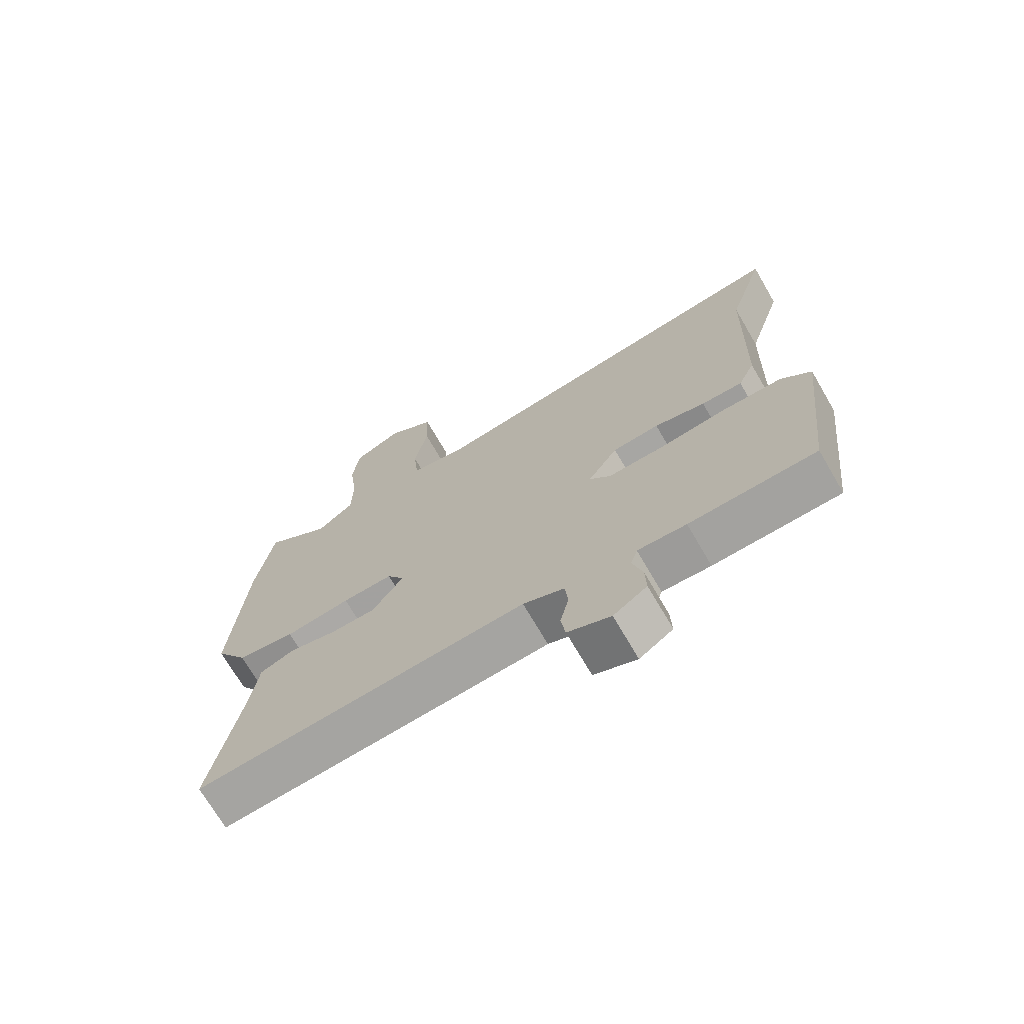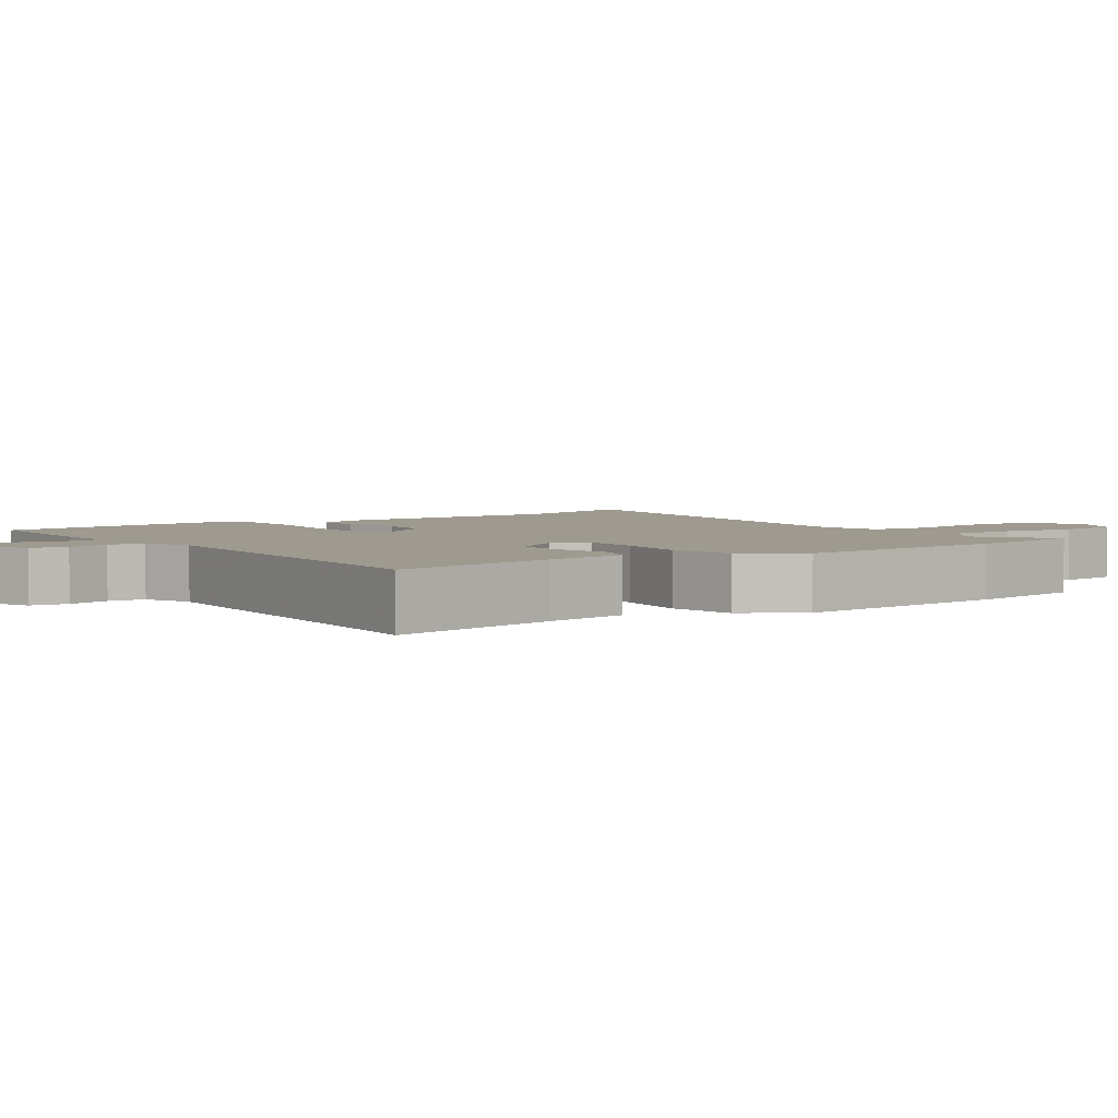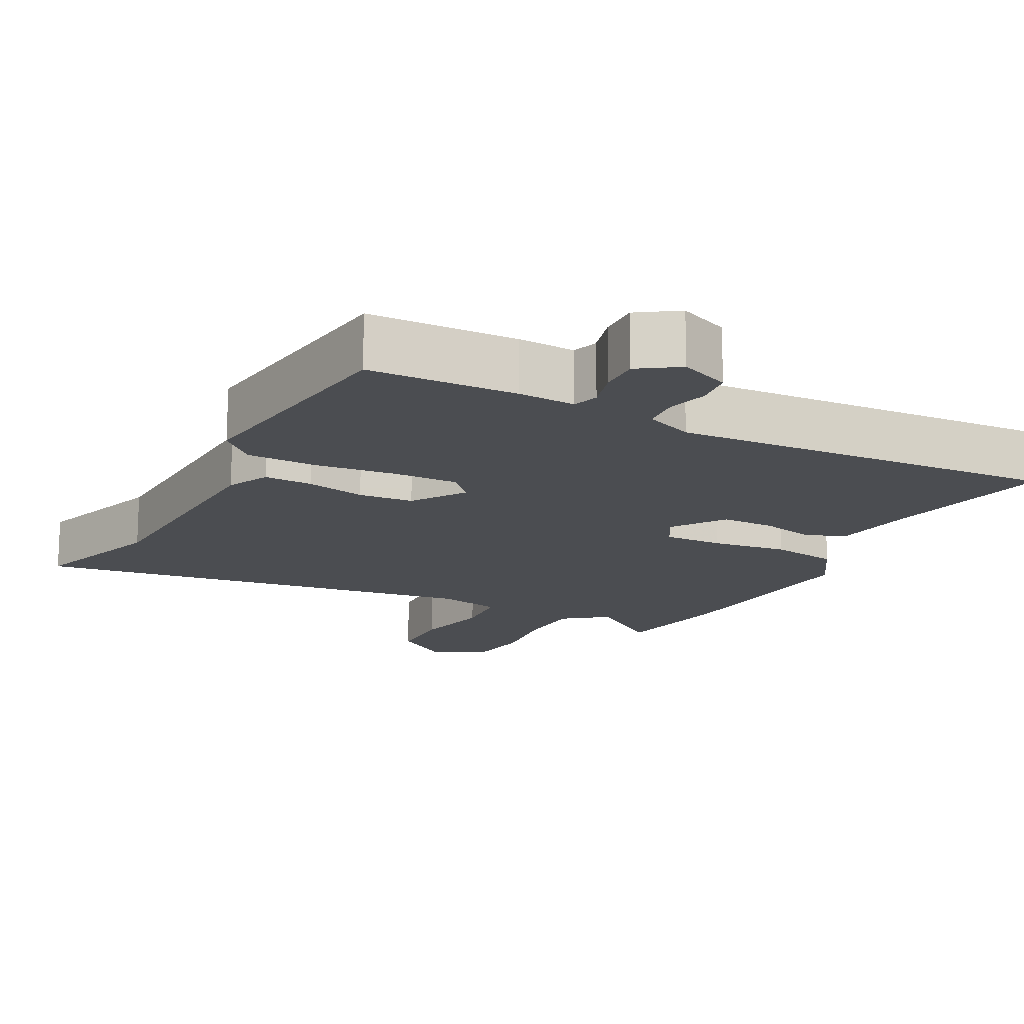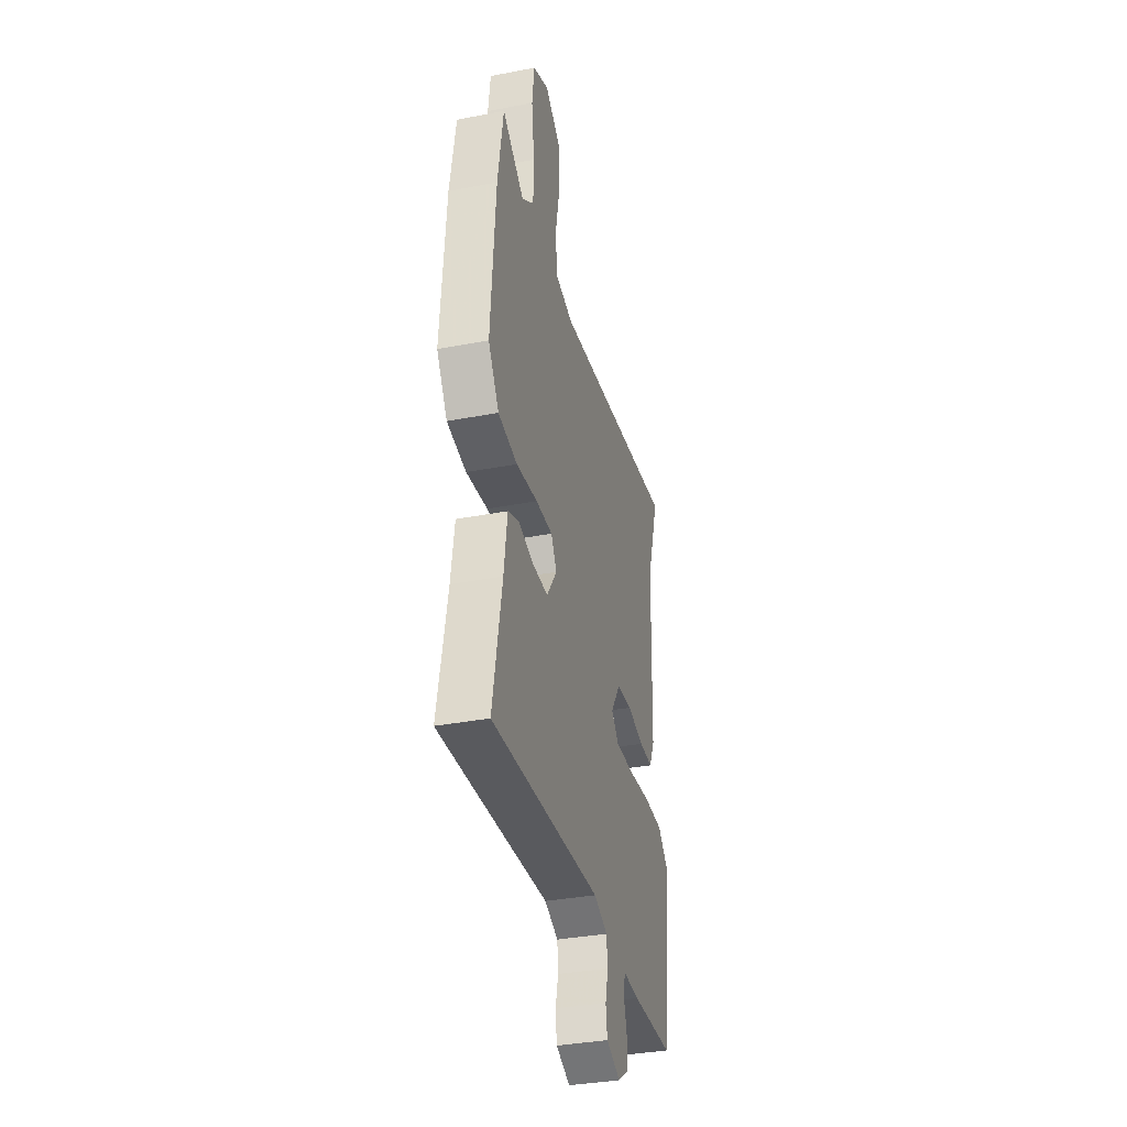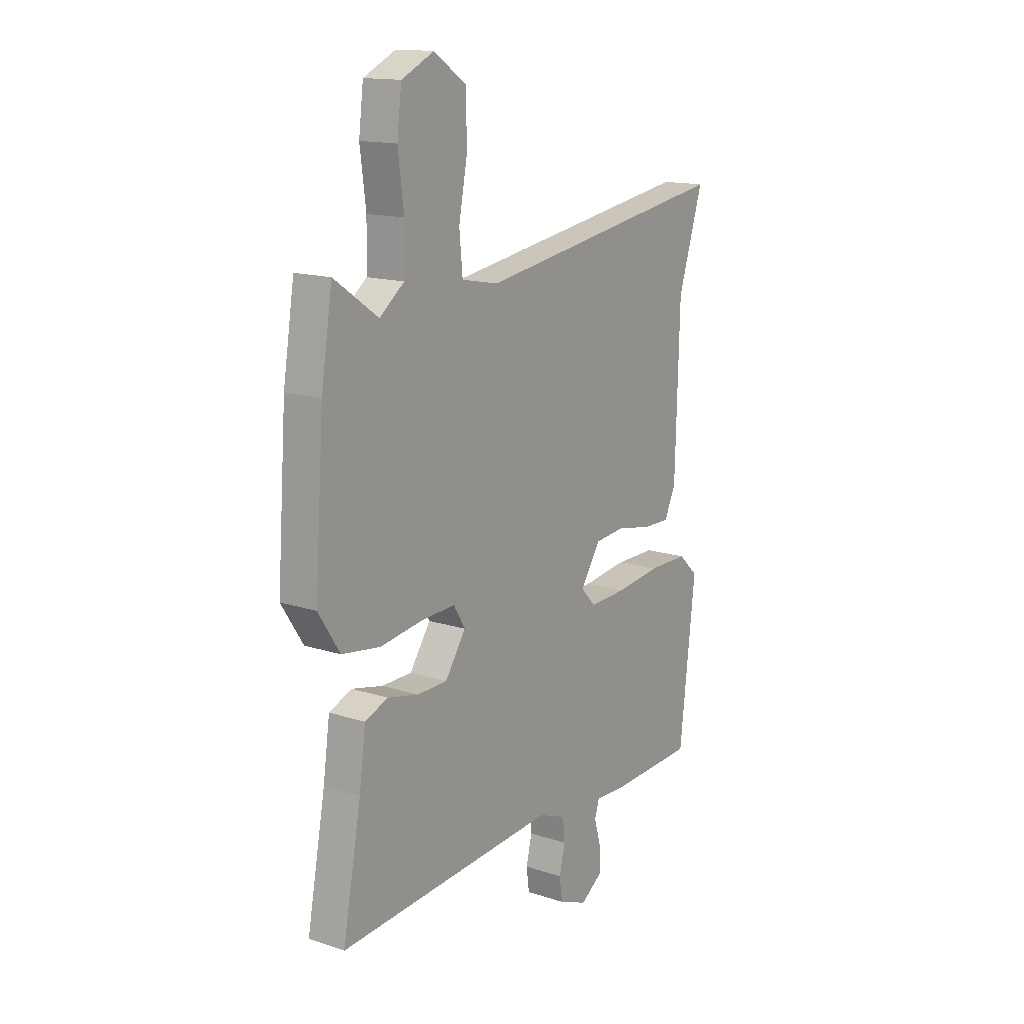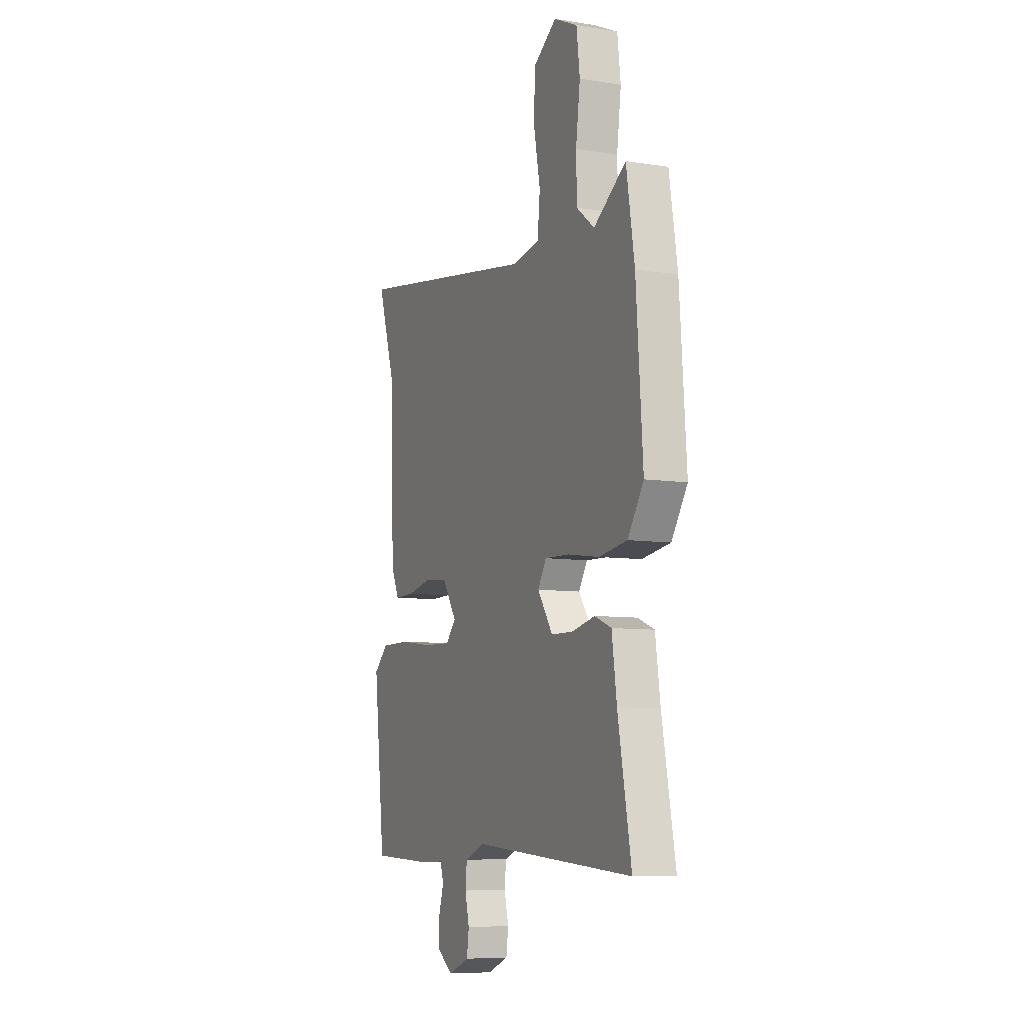
<metadata>
{"format":"obj","ext":"obj","renderer":"f3d","projection":"perspective","resolution":1024,"background":"white","views":[{"elev":-71.0,"azim":30.2,"up":"+Z"},{"elev":3.6,"azim":-126.1,"up":"+Y"},{"elev":-15.9,"azim":151.8,"up":"+Y"},{"elev":-35.7,"azim":-75.9,"up":"+Z"},{"elev":14.9,"azim":-55.0,"up":"+Z"},{"elev":-7.9,"azim":-113.8,"up":"+Z"}]}
</metadata>
<code>
v -0.522 0.07 0.365
v -0.495 0.07 0.533
v -0.389 0.07 0.46
v -0.33 0.07 0.506
v -0.328 0.07 0.599
v -0.342 0.07 0.706
v -0.331 0.07 0.795
v -0.253 0.07 0.832
v -0.176 0.07 0.78
v -0.173 0.07 0.681
v -0.194 0.07 0.572
v -0.186 0.07 0.49
v -0.097 0.07 0.473
v 0.522 0.07 0.569
v 0.462 0.07 0.381
v 0.452 0.07 0.037
v 0.425 0.07 -0.021
v 0.359 0.07 -0.02
v 0.277 0.07 -0.003
v 0.202 0.07 -0.01
v 0.154 0.07 -0.083
v 0.188 0.07 -0.12
v 0.278 0.07 -0.117
v 0.388 0.07 -0.103
v 0.484 0.07 -0.103
v 0.532 0.07 -0.148
v 0.494 0.07 -0.481
v 0.29 0.07 -0.489
v 0.212 0.07 -0.486
v 0.201 0.07 -0.521
v 0.217 0.07 -0.576
v 0.219 0.07 -0.631
v 0.165 0.07 -0.668
v 0.096 0.07 -0.64
v 0.089 0.07 -0.589
v 0.103 0.07 -0.531
v 0.098 0.07 -0.481
v 0.032 0.07 -0.455
v -0.499 0.07 -0.493
v -0.455 0.07 -0.257
v -0.439 0.07 -0.143
v -0.384 0.07 -0.121
v -0.309 0.07 -0.138
v -0.236 0.07 -0.137
v -0.186 0.07 -0.064
v -0.214 0.07 -0.018
v -0.295 0.07 -0.021
v -0.399 0.07 -0.036
v -0.492 0.07 -0.022
v -0.544 0.07 0.058
v -0.522 0 0.365
v -0.495 0 0.533
v -0.389 0 0.46
v -0.33 0 0.506
v -0.328 0 0.599
v -0.342 0 0.706
v -0.331 0 0.795
v -0.253 0 0.832
v -0.176 0 0.78
v -0.173 0 0.681
v -0.194 0 0.572
v -0.186 0 0.49
v -0.097 0 0.473
v 0.522 0 0.569
v 0.462 0 0.381
v 0.452 0 0.037
v 0.425 0 -0.021
v 0.359 0 -0.02
v 0.277 0 -0.003
v 0.202 0 -0.01
v 0.154 0 -0.083
v 0.188 0 -0.12
v 0.278 0 -0.117
v 0.388 0 -0.103
v 0.484 0 -0.103
v 0.532 0 -0.148
v 0.494 0 -0.481
v 0.29 0 -0.489
v 0.212 0 -0.486
v 0.201 0 -0.521
v 0.217 0 -0.576
v 0.219 0 -0.631
v 0.165 0 -0.668
v 0.096 0 -0.64
v 0.089 0 -0.589
v 0.103 0 -0.531
v 0.098 0 -0.481
v 0.032 0 -0.455
v -0.499 0 -0.493
v -0.455 0 -0.257
v -0.439 0 -0.143
v -0.384 0 -0.121
v -0.309 0 -0.138
v -0.236 0 -0.137
v -0.186 0 -0.064
v -0.214 0 -0.018
v -0.295 0 -0.021
v -0.399 0 -0.036
v -0.492 0 -0.022
v -0.544 0 0.058
f 47 48 49 50
f 46 47 50 1
f 40 41 42 43
f 38 39 40 43
f 37 38 43 44
f 33 34 35 36
f 33 36 37
f 30 31 32 33
f 30 33 37
f 29 30 37 44
f 23 24 25 26
f 22 23 26 27
f 21 22 27 28
f 16 17 18 19
f 15 16 19 20
f 13 14 15 20
f 12 13 20 21
f 8 9 10 11
f 8 11 12
f 5 6 7 8
f 4 5 8 12
f 3 4 12 21
f 46 1 2 3
f 45 46 3 21
f 29 44 45
f 21 28 29 45
f 100 99 98 97
f 51 100 97 96
f 93 92 91 90
f 93 90 89 88
f 94 93 88 87
f 86 85 84 83
f 87 86 83
f 83 82 81 80
f 87 83 80
f 94 87 80 79
f 76 75 74 73
f 77 76 73 72
f 78 77 72 71
f 69 68 67 66
f 70 69 66 65
f 70 65 64 63
f 71 70 63 62
f 61 60 59 58
f 62 61 58
f 58 57 56 55
f 62 58 55 54
f 71 62 54 53
f 53 52 51 96
f 71 53 96 95
f 95 94 79
f 95 79 78 71
f 1 51 52 2
f 2 52 53 3
f 3 53 54 4
f 4 54 55 5
f 5 55 56 6
f 6 56 57 7
f 7 57 58 8
f 8 58 59 9
f 9 59 60 10
f 10 60 61 11
f 11 61 62 12
f 12 62 63 13
f 13 63 64 14
f 14 64 65 15
f 15 65 66 16
f 16 66 67 17
f 17 67 68 18
f 18 68 69 19
f 19 69 70 20
f 20 70 71 21
f 21 71 72 22
f 22 72 73 23
f 23 73 74 24
f 24 74 75 25
f 25 75 76 26
f 26 76 77 27
f 27 77 78 28
f 28 78 79 29
f 29 79 80 30
f 30 80 81 31
f 31 81 82 32
f 32 82 83 33
f 33 83 84 34
f 34 84 85 35
f 35 85 86 36
f 36 86 87 37
f 37 87 88 38
f 38 88 89 39
f 39 89 90 40
f 40 90 91 41
f 41 91 92 42
f 42 92 93 43
f 43 93 94 44
f 44 94 95 45
f 45 95 96 46
f 46 96 97 47
f 47 97 98 48
f 48 98 99 49
f 49 99 100 50
f 50 100 51 1

</code>
